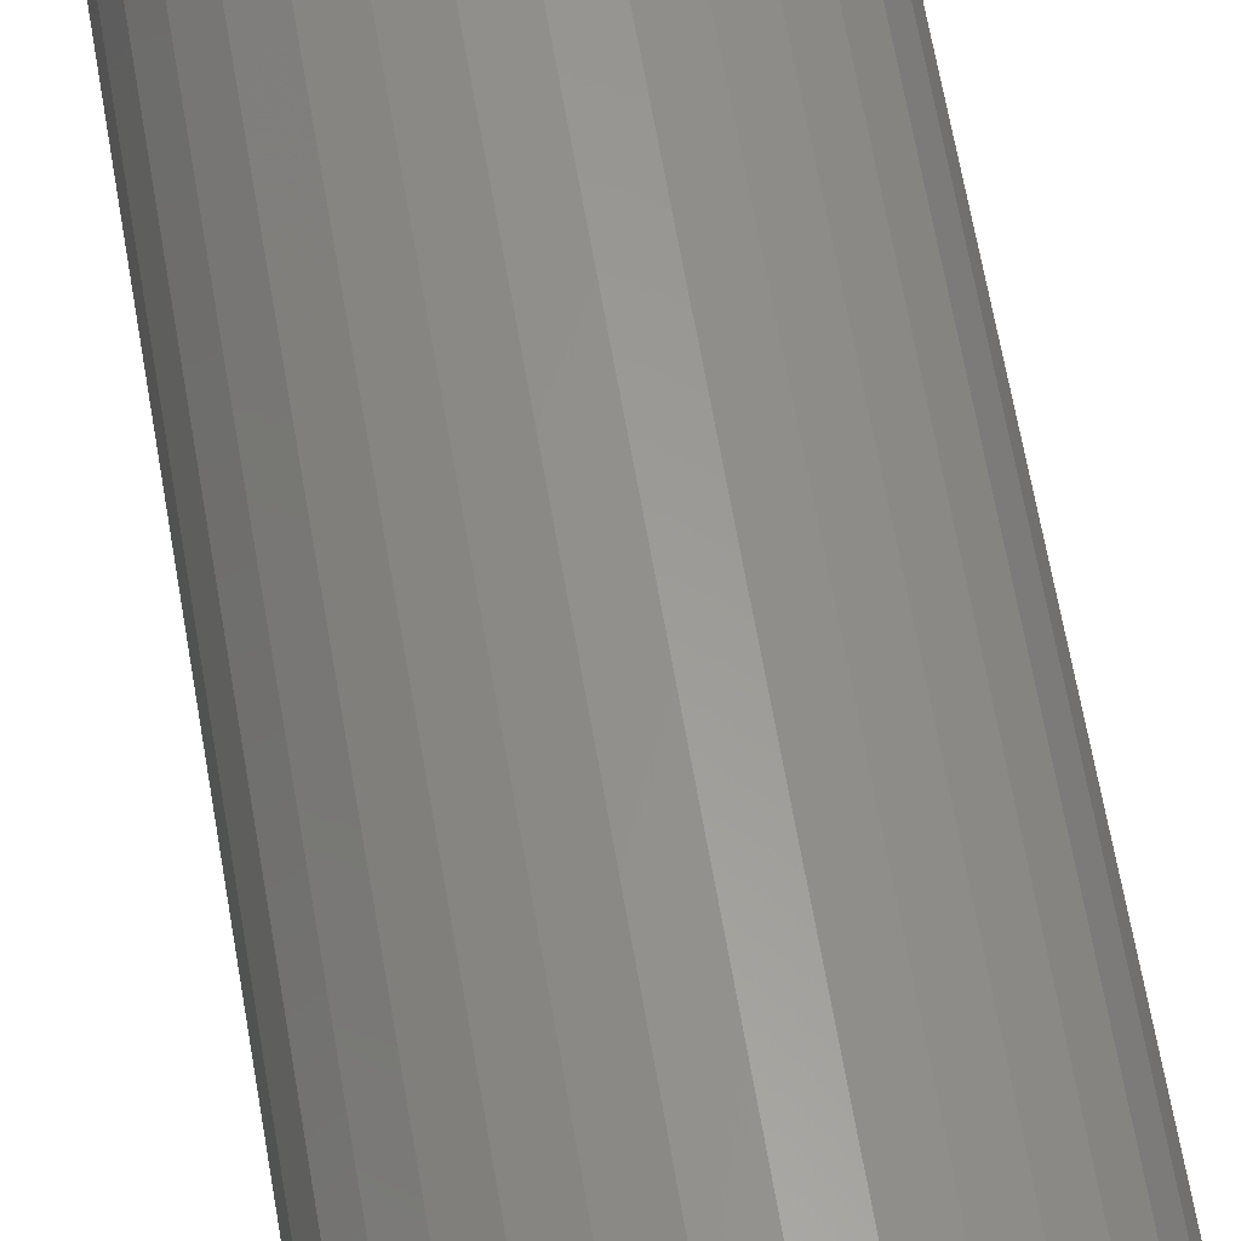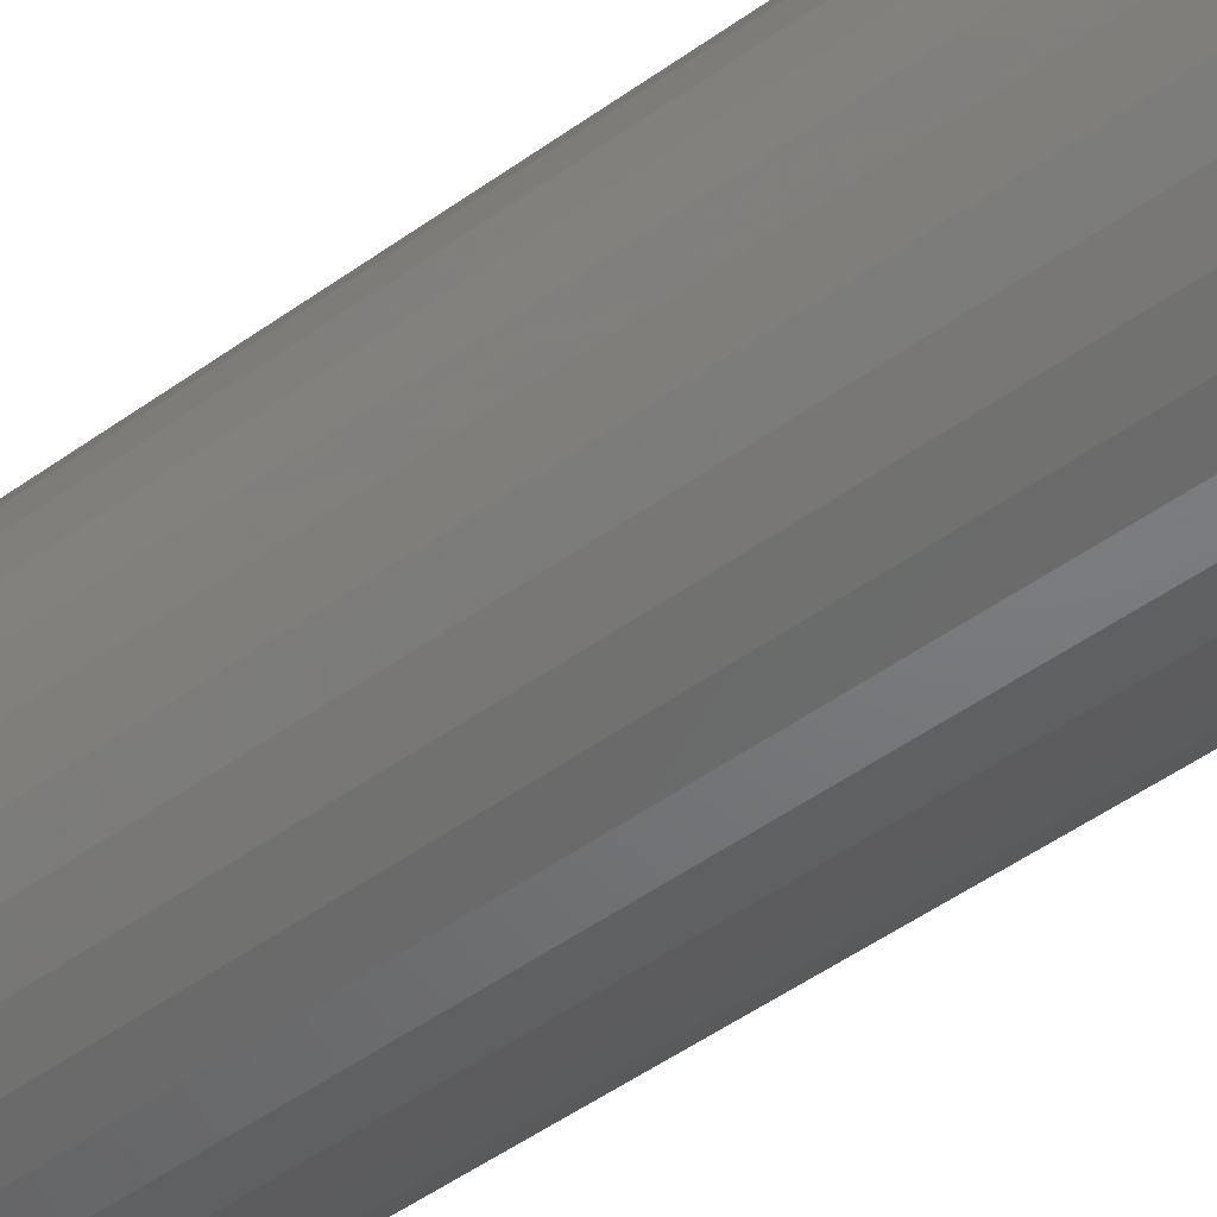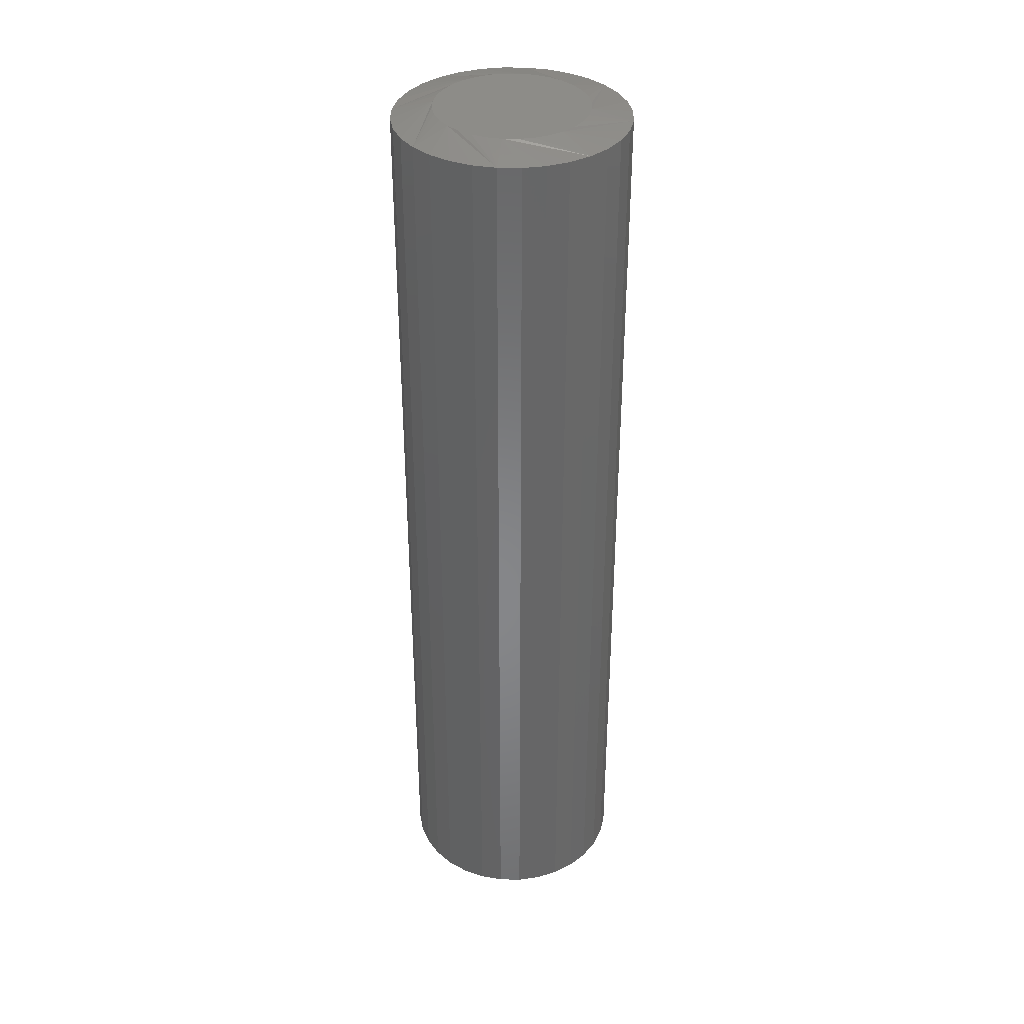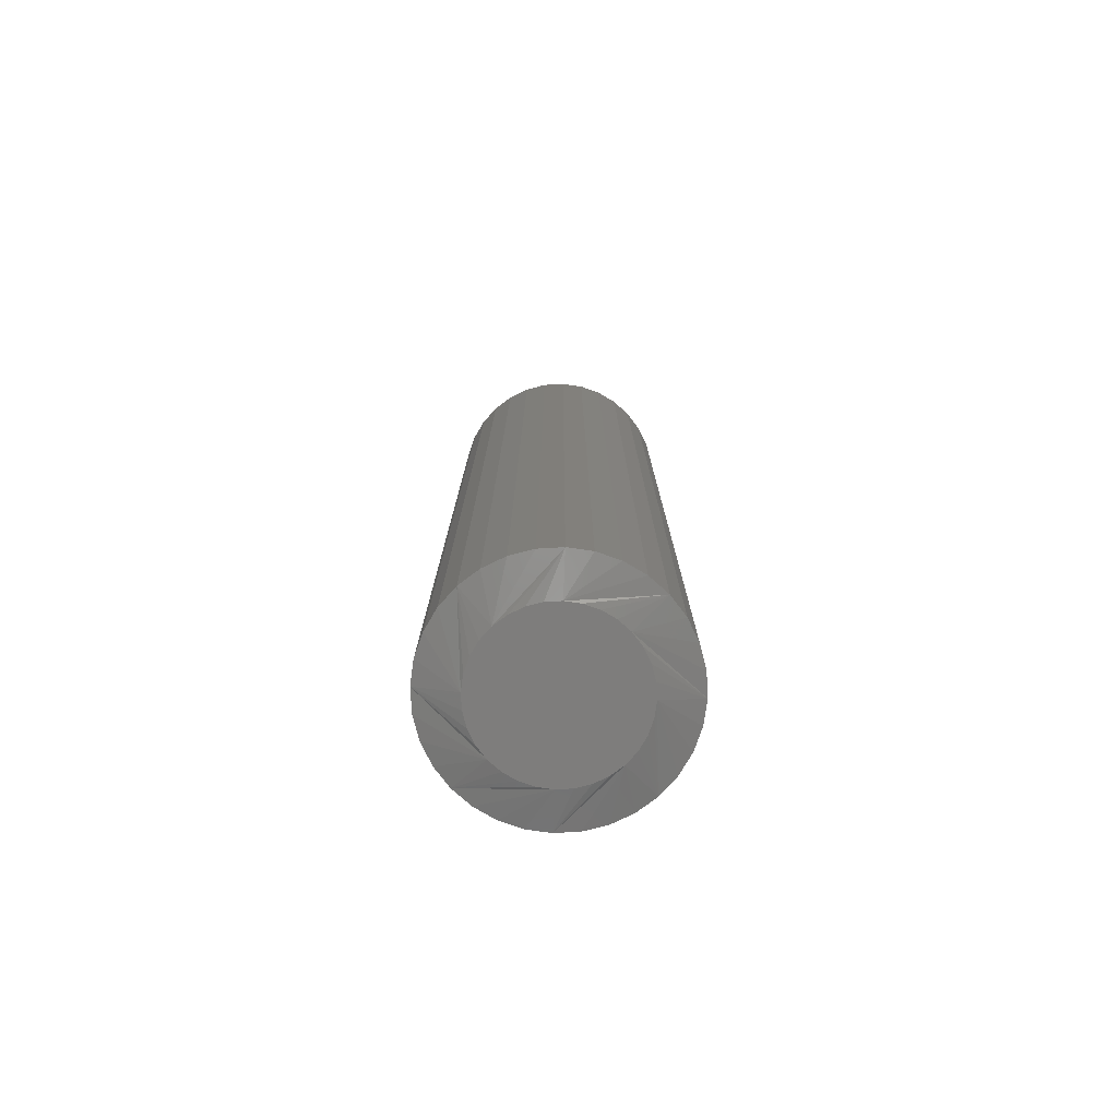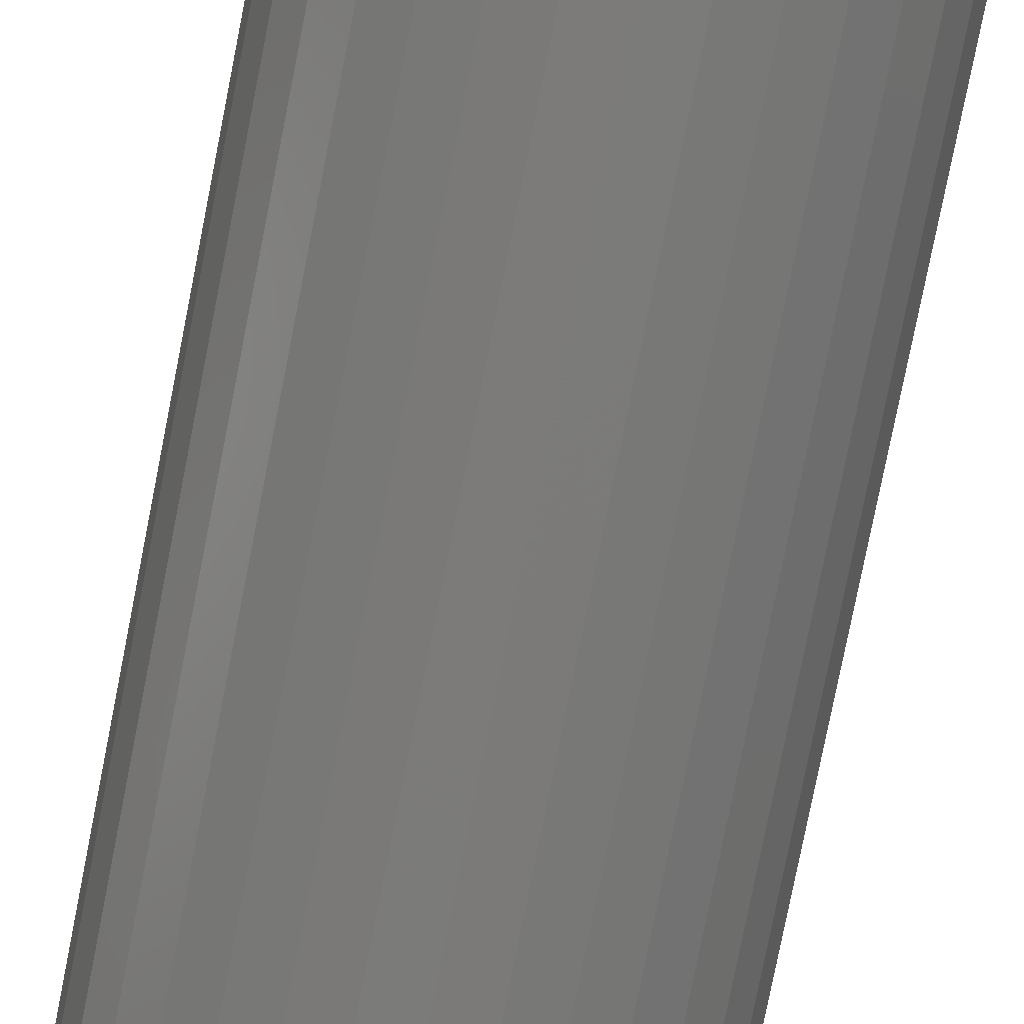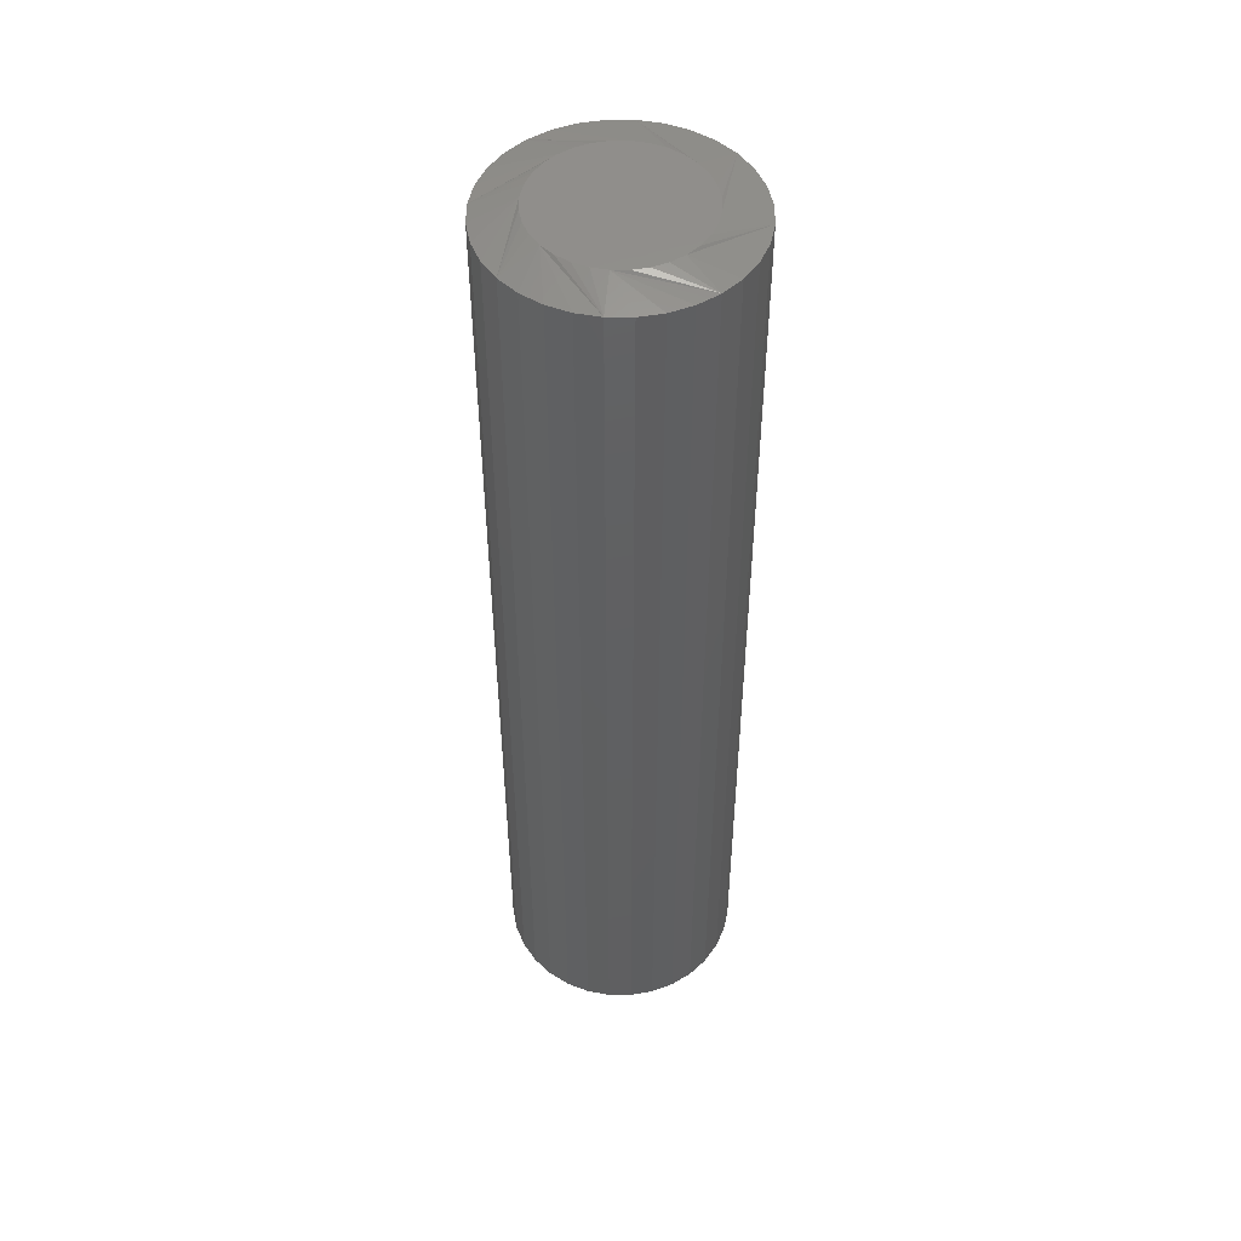
<metadata>
{"format":"stl","ext":"stl","renderer":"f3d","projection":"perspective","resolution":1024,"background":"white","views":[{"elev":60.4,"azim":170.6,"up":"+Y"},{"elev":-45.8,"azim":130.2,"up":"+Y"},{"elev":36.4,"azim":-173.2,"up":"+Z"},{"elev":-77.2,"azim":-2.4,"up":"+Z"},{"elev":-74.6,"azim":169.0,"up":"+Y"},{"elev":49.6,"azim":50.9,"up":"+Z"}]}
</metadata>
<code>
# stl→obj: 128 verts, 252 faces
v 0.08783 -2.224e-17 -0.7422
v 0.08783 -2.224e-17 -0.007812
v 0.08608 -0.01771 -0.7422
v 0.08608 -0.01771 -0.007812
v 0.08092 -0.03474 -0.7422
v 0.08092 -0.03474 -0.007812
v 0.07253 -0.05044 -0.7422
v 0.07253 -0.05044 -0.007812
v 0.06124 -0.0642 -0.7422
v 0.06124 -0.0642 -0.007812
v 0.04748 -0.07549 -0.7422
v 0.04748 -0.07549 -0.007812
v 0.03178 -0.08388 -0.7422
v 0.03178 -0.08388 -0.007812
v 0.01475 -0.08904 -0.7422
v 0.01475 -0.08904 -0.007812
v -0.002961 -0.09079 -0.7422
v -0.002961 -0.09079 -0.007812
v -0.02067 -0.08904 -0.7422
v -0.02067 -0.08904 -0.007812
v -0.0377 -0.08388 -0.7422
v -0.0377 -0.08388 -0.007812
v -0.0534 -0.07549 -0.7422
v -0.0534 -0.07549 -0.007812
v -0.06716 -0.0642 -0.7422
v -0.06716 -0.0642 -0.007812
v -0.07845 -0.05044 -0.7422
v -0.07845 -0.05044 -0.007812
v -0.08684 -0.03474 -0.7422
v -0.08684 -0.03474 -0.007812
v -0.09201 -0.01771 -0.7422
v -0.09201 -0.01771 -0.007812
v -0.09375 1.112e-17 -0.7422
v -0.09375 1.112e-17 -0.007812
v -0.09201 0.01771 -0.7422
v -0.09201 0.01771 -0.007812
v -0.08684 0.03474 -0.7422
v -0.08684 0.03474 -0.007812
v -0.07845 0.05044 -0.7422
v -0.07845 0.05044 -0.007812
v -0.06716 0.0642 -0.7422
v -0.06716 0.0642 -0.007812
v -0.0534 0.07549 -0.7422
v -0.0534 0.07549 -0.007812
v -0.0377 0.08388 -0.7422
v -0.0377 0.08388 -0.007812
v -0.02067 0.08904 -0.7422
v -0.02067 0.08904 -0.007812
v -0.002961 0.09079 -0.7422
v -0.002961 0.09079 -0.007812
v 0.01475 0.08904 -0.7422
v 0.01475 0.08904 -0.007812
v 0.03178 0.08388 -0.7422
v 0.03178 0.08388 -0.007812
v 0.04748 0.07549 -0.7422
v 0.04748 0.07549 -0.007812
v 0.06124 0.0642 -0.7422
v 0.06124 0.0642 -0.007812
v 0.07253 0.05044 -0.7422
v 0.07253 0.05044 -0.007812
v 0.08092 0.03474 -0.7422
v 0.08092 0.03474 -0.007812
v 0.08608 0.01771 -0.7422
v 0.08608 0.01771 -0.007812
v -0.002961 0.05954 -0.75
v 0.008655 0.0584 -0.75
v -0.01458 0.0584 -0.75
v -0.02575 0.05501 -0.75
v 0.01982 0.05501 -0.75
v -0.03604 0.04951 -0.75
v 0.03012 0.04951 -0.75
v -0.04506 0.0421 -0.75
v 0.03914 0.0421 -0.75
v -0.05247 0.03308 -0.75
v 0.04654 0.03308 -0.75
v -0.05797 0.02278 -0.75
v 0.05205 0.02278 -0.75
v 0.04654 -0.03308 -0.75
v -0.05247 -0.03308 -0.75
v 0.05205 -0.02278 -0.75
v -0.04506 -0.0421 -0.75
v 0.03914 -0.0421 -0.75
v -0.03604 -0.04951 -0.75
v 0.03012 -0.04951 -0.75
v -0.02575 -0.05501 -0.75
v 0.01982 -0.05501 -0.75
v -0.01458 -0.0584 -0.75
v 0.008655 -0.0584 -0.75
v -0.002961 -0.05954 -0.75
v -0.05797 -0.02278 -0.75
v -0.06136 -0.01162 -0.75
v 0.05543 -0.01162 -0.75
v -0.0625 -3.896e-10 -0.75
v 0.05658 7.231e-18 -0.75
v -0.06136 0.01162 -0.75
v 0.05543 0.01162 -0.75
v -0.01458 0.0584 0
v 0.008655 0.0584 0
v -0.002961 0.05954 0
v -0.02575 0.05501 0
v 0.01982 0.05501 0
v -0.03604 0.04951 0
v 0.03012 0.04951 0
v -0.04506 0.0421 0
v 0.03914 0.0421 0
v -0.05247 0.03308 0
v 0.04654 0.03308 0
v -0.05797 0.02278 0
v 0.05205 0.02278 0
v 0.05205 -0.02278 0
v -0.05247 -0.03308 0
v 0.04654 -0.03308 0
v -0.04506 -0.0421 0
v 0.03914 -0.0421 0
v -0.03604 -0.04951 0
v 0.03012 -0.04951 0
v -0.02575 -0.05501 0
v 0.01982 -0.05501 0
v -0.01458 -0.0584 0
v 0.008655 -0.0584 0
v -0.002961 -0.05954 0
v 0.05543 0.01162 0
v -0.06136 0.01162 0
v 0.05658 7.231e-18 0
v -0.0625 -3.896e-10 0
v 0.05543 -0.01162 0
v -0.06136 -0.01162 0
v -0.05797 -0.02278 0
f 1 2 3
f 3 2 4
f 3 4 5
f 5 4 6
f 5 6 7
f 7 6 8
f 7 8 9
f 9 8 10
f 9 10 11
f 11 10 12
f 11 12 13
f 13 12 14
f 13 14 15
f 15 14 16
f 15 16 17
f 17 16 18
f 17 18 19
f 19 18 20
f 19 20 21
f 21 20 22
f 21 22 23
f 23 22 24
f 23 24 25
f 25 24 26
f 25 26 27
f 27 26 28
f 27 28 29
f 29 28 30
f 29 30 31
f 31 30 32
f 31 32 33
f 33 32 34
f 33 34 35
f 35 34 36
f 35 36 37
f 37 36 38
f 37 38 39
f 39 38 40
f 39 40 41
f 41 40 42
f 41 42 43
f 43 42 44
f 43 44 45
f 45 44 46
f 45 46 47
f 47 46 48
f 47 48 49
f 49 48 50
f 49 50 51
f 51 50 52
f 51 52 53
f 53 52 54
f 53 54 55
f 55 54 56
f 55 56 57
f 57 56 58
f 57 58 59
f 59 58 60
f 59 60 61
f 61 60 62
f 61 62 63
f 63 62 64
f 63 64 1
f 1 64 2
f 65 66 67
f 68 67 66
f 69 68 66
f 70 68 69
f 71 70 69
f 72 70 71
f 73 72 71
f 74 72 73
f 75 74 73
f 76 74 75
f 77 76 75
f 78 79 80
f 81 79 78
f 82 81 78
f 83 81 82
f 84 83 82
f 85 83 84
f 86 85 84
f 87 85 86
f 88 87 86
f 89 87 88
f 79 90 80
f 80 90 91
f 80 91 92
f 92 91 93
f 92 93 94
f 94 93 95
f 94 95 96
f 96 95 76
f 96 76 77
f 1 82 78
f 1 78 80
f 1 80 92
f 1 92 94
f 82 1 3
f 82 3 5
f 82 5 7
f 82 7 9
f 25 93 91
f 25 91 90
f 25 90 79
f 25 79 81
f 93 25 27
f 93 27 29
f 93 29 31
f 93 31 33
f 17 81 83
f 17 83 85
f 17 85 87
f 17 87 89
f 81 17 19
f 81 19 21
f 81 21 23
f 81 23 25
f 9 89 88
f 9 88 86
f 9 86 84
f 9 84 82
f 89 9 11
f 89 11 13
f 89 13 15
f 89 15 17
f 33 72 74
f 33 74 76
f 33 76 95
f 33 95 93
f 72 33 35
f 72 35 37
f 72 37 39
f 72 39 41
f 57 94 96
f 57 96 77
f 57 77 75
f 57 75 73
f 94 57 59
f 94 59 61
f 94 61 63
f 94 63 1
f 49 73 71
f 49 71 69
f 49 69 66
f 49 66 65
f 73 49 51
f 73 51 53
f 73 53 55
f 73 55 57
f 41 65 67
f 41 67 68
f 41 68 70
f 41 70 72
f 65 41 43
f 65 43 45
f 65 45 47
f 65 47 49
f 97 98 99
f 98 97 100
f 98 100 101
f 101 100 102
f 101 102 103
f 103 102 104
f 103 104 105
f 105 104 106
f 105 106 107
f 107 106 108
f 107 108 109
f 110 111 112
f 112 111 113
f 112 113 114
f 114 113 115
f 114 115 116
f 116 115 117
f 116 117 118
f 118 117 119
f 118 119 120
f 120 119 121
f 109 108 122
f 122 108 123
f 122 123 124
f 124 123 125
f 124 125 126
f 126 125 127
f 126 127 110
f 110 127 128
f 110 128 111
f 2 124 126
f 2 126 110
f 2 110 112
f 2 112 114
f 114 10 8
f 114 8 6
f 114 6 4
f 114 4 2
f 26 113 111
f 26 111 128
f 26 128 127
f 26 127 125
f 125 34 32
f 125 32 30
f 125 30 28
f 125 28 26
f 18 121 119
f 18 119 117
f 18 117 115
f 18 115 113
f 113 26 24
f 113 24 22
f 113 22 20
f 113 20 18
f 10 114 116
f 10 116 118
f 10 118 120
f 10 120 121
f 121 18 16
f 121 16 14
f 121 14 12
f 121 12 10
f 34 125 123
f 34 123 108
f 34 108 106
f 34 106 104
f 104 42 40
f 104 40 38
f 104 38 36
f 104 36 34
f 58 105 107
f 58 107 109
f 58 109 122
f 58 122 124
f 124 2 64
f 124 64 62
f 124 62 60
f 124 60 58
f 50 99 98
f 50 98 101
f 50 101 103
f 50 103 105
f 105 58 56
f 105 56 54
f 105 54 52
f 105 52 50
f 42 104 102
f 42 102 100
f 42 100 97
f 42 97 99
f 99 50 48
f 99 48 46
f 99 46 44
f 99 44 42

</code>
